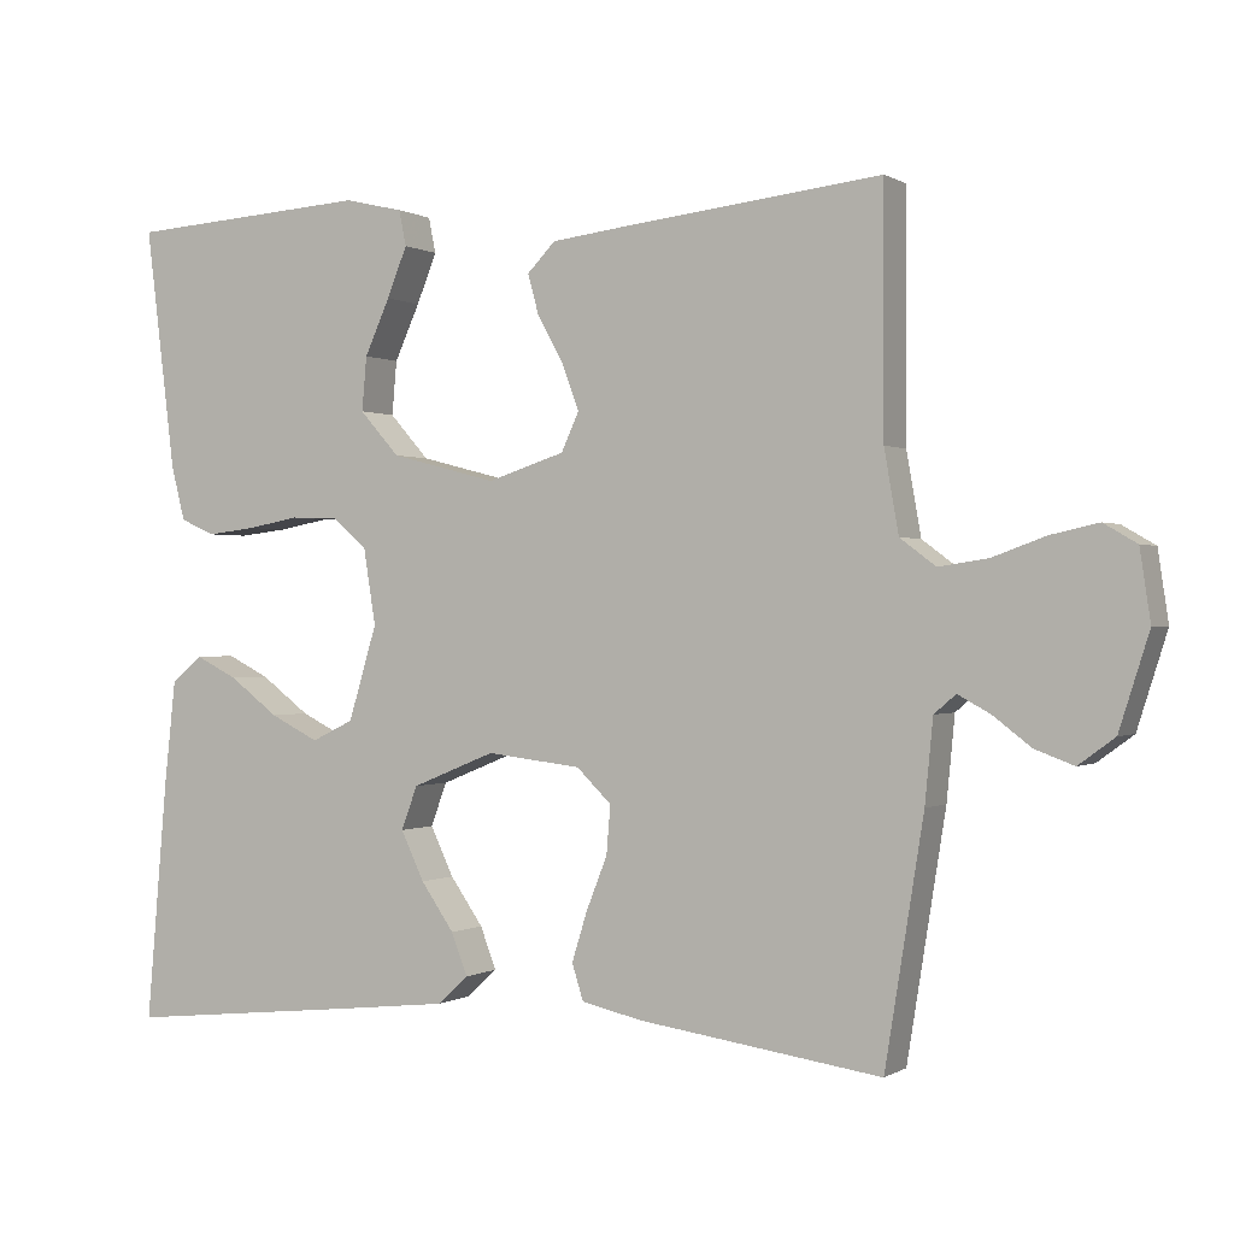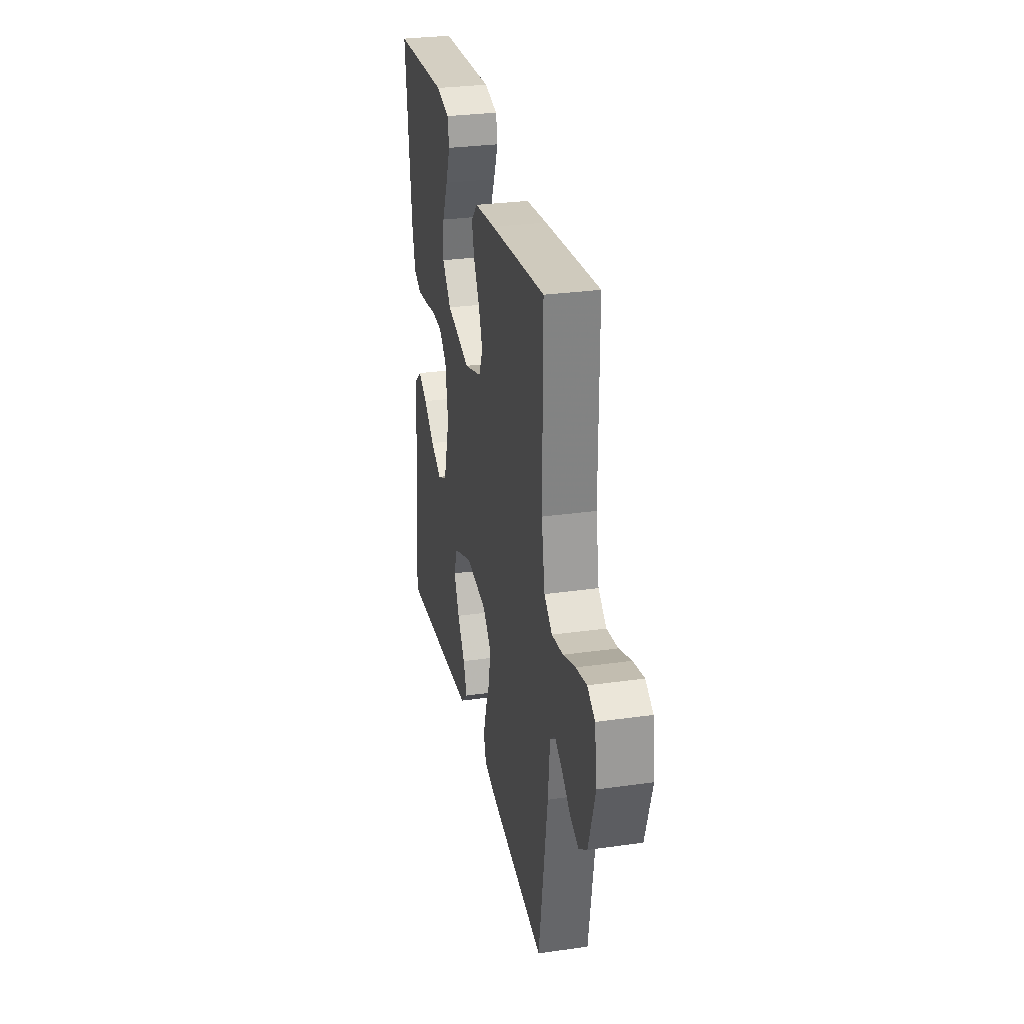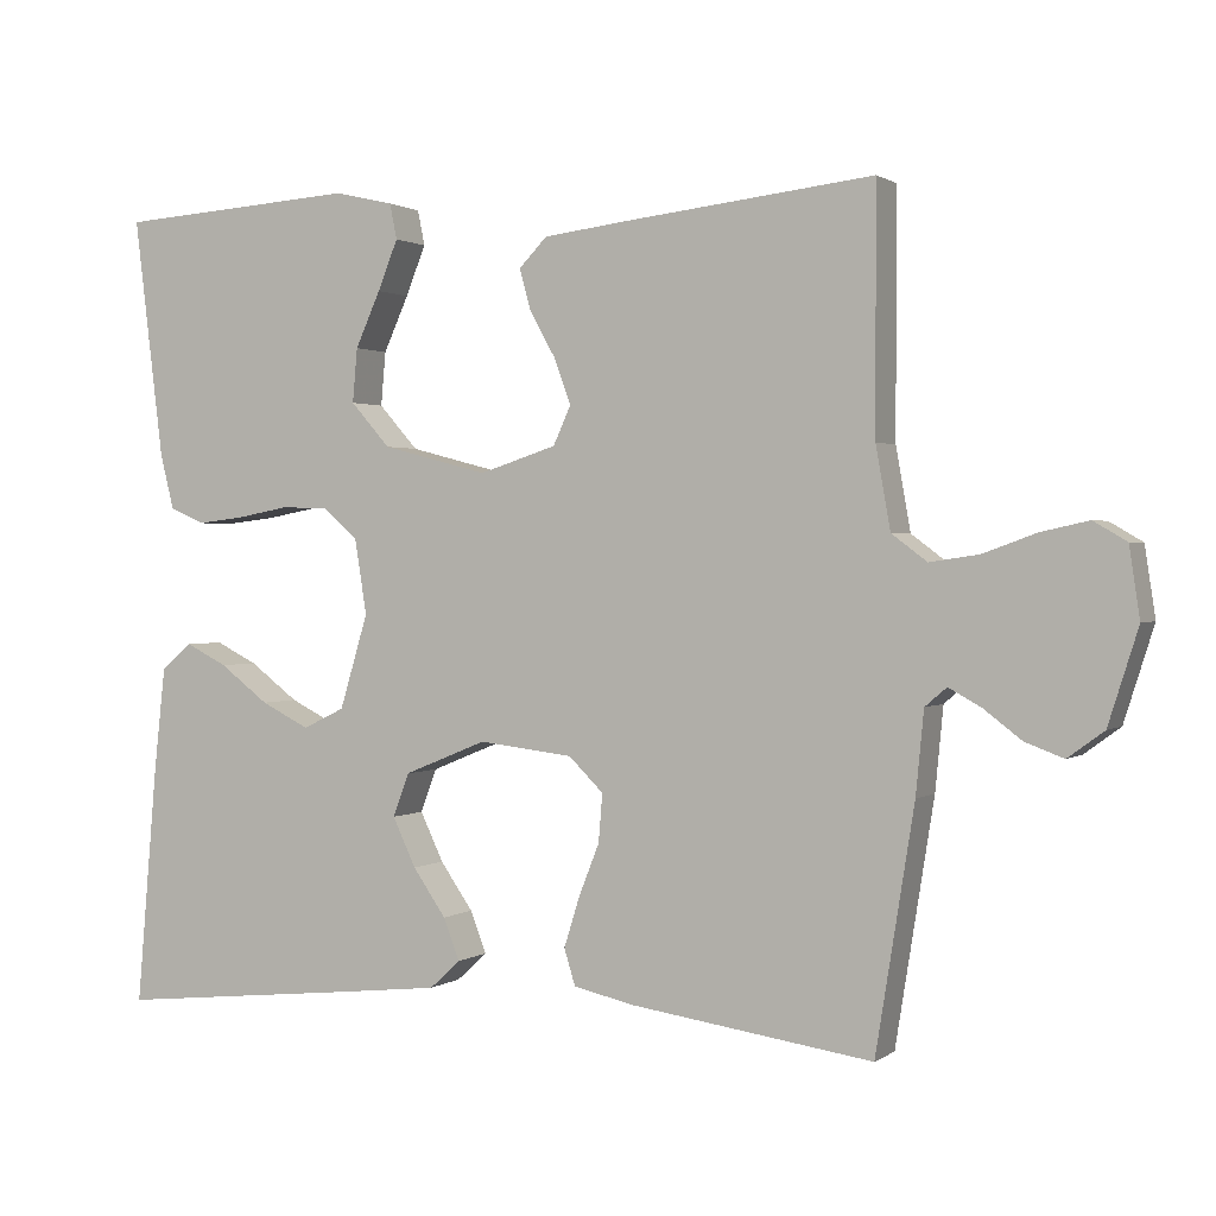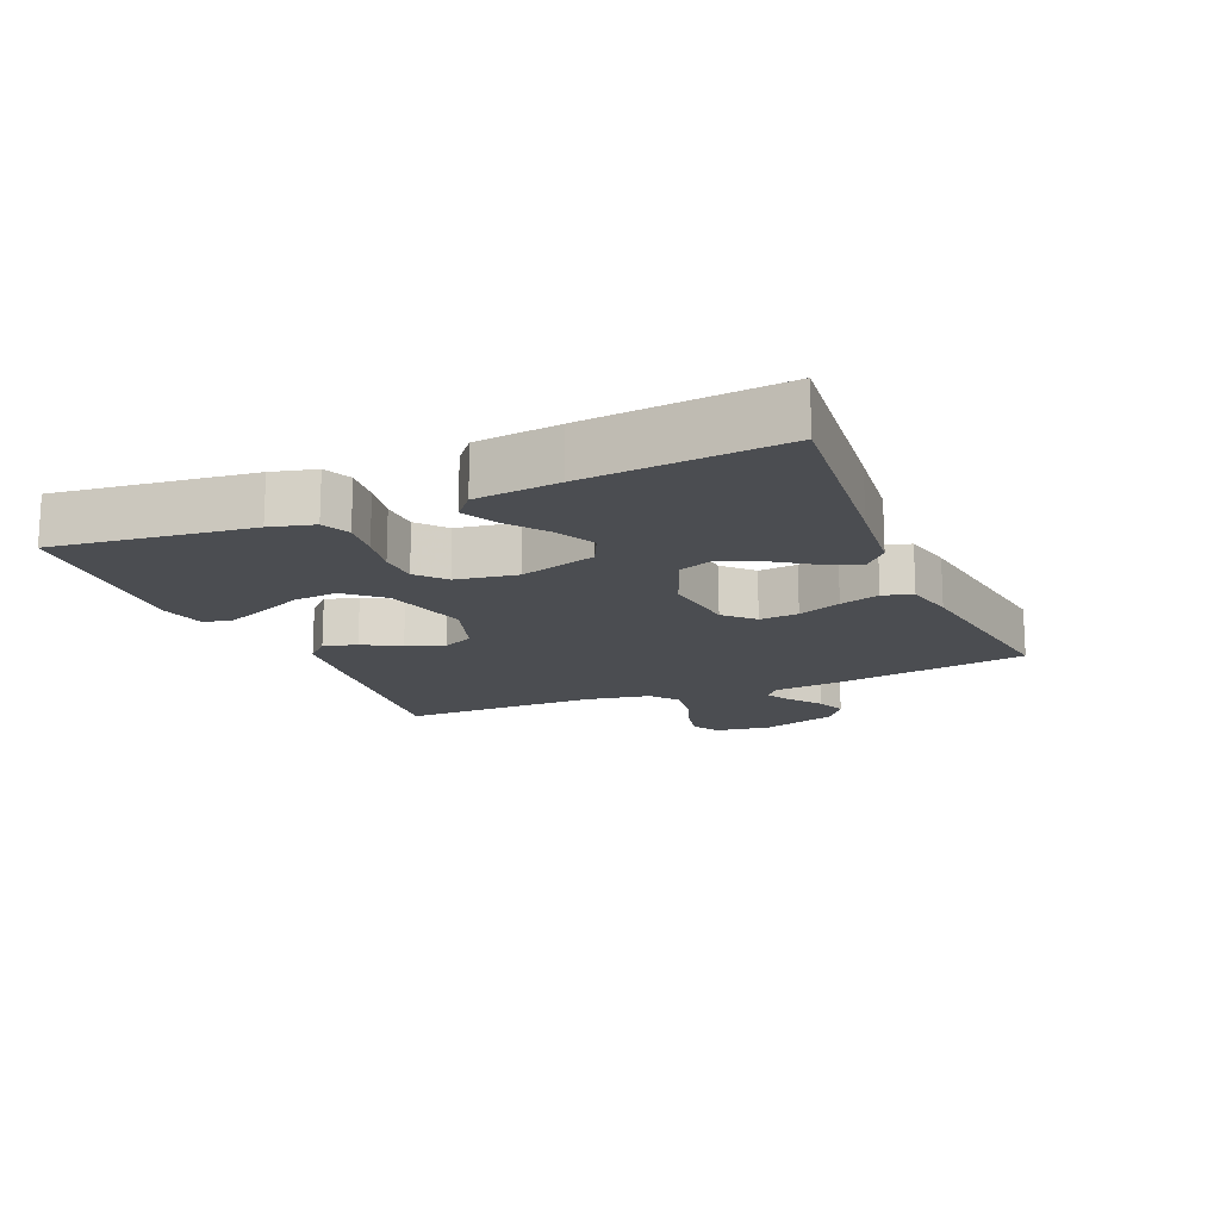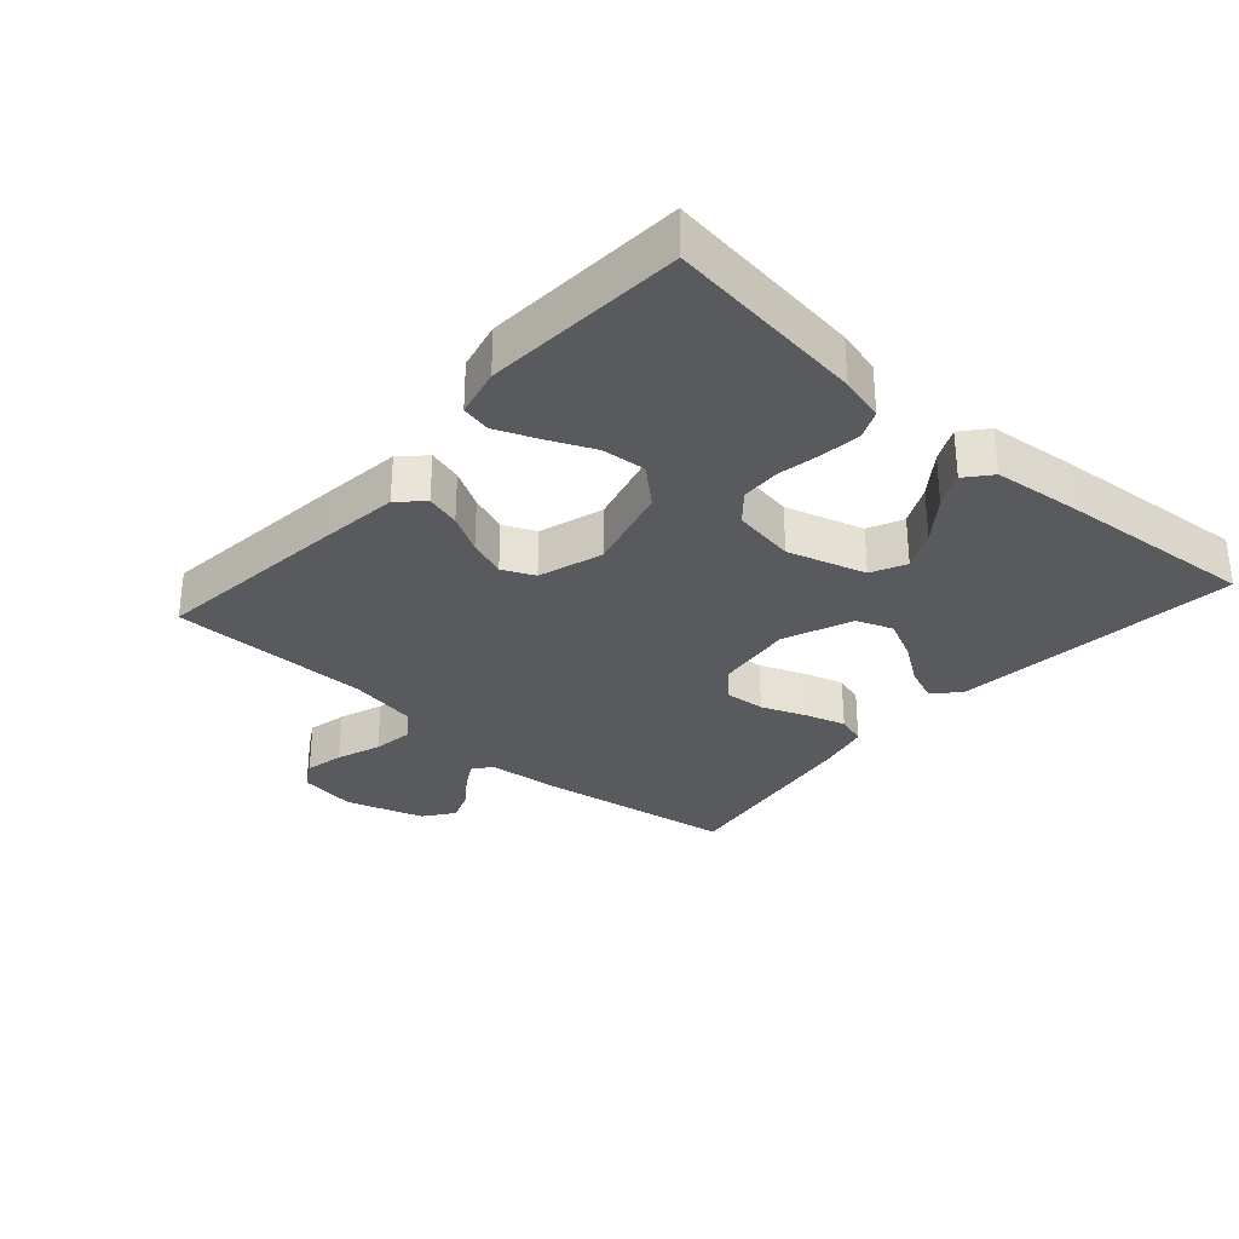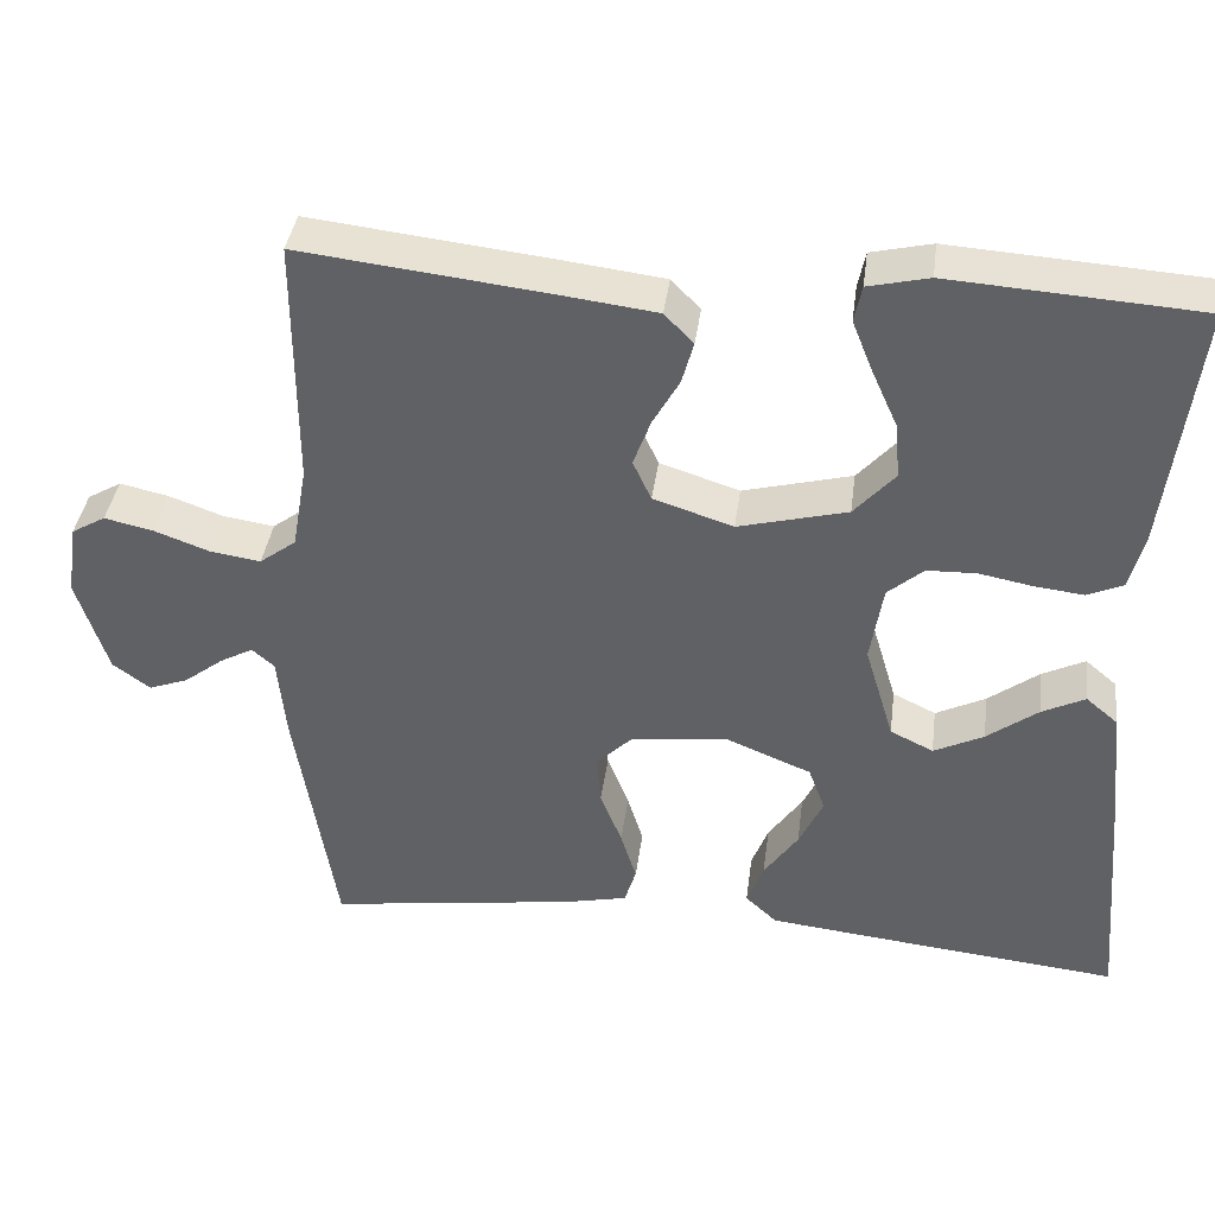
<metadata>
{"format":"obj","ext":"obj","renderer":"f3d","projection":"perspective","resolution":1024,"background":"white","views":[{"elev":0.0,"azim":-153.1,"up":"+Z"},{"elev":29.4,"azim":-101.8,"up":"+Z"},{"elev":1.1,"azim":-154.9,"up":"+Z"},{"elev":-15.7,"azim":113.0,"up":"+Y"},{"elev":-31.2,"azim":48.4,"up":"+Y"},{"elev":38.8,"azim":7.5,"up":"+Z"}]}
</metadata>
<code>
v 0.5 0.07 0.5
v 0.463 0.07 0.2
v 0.446 0.07 0.133
v 0.403 0.07 0.114
v 0.343 0.07 0.121
v 0.279 0.07 0.133
v 0.22 0.07 0.131
v 0.177 0.07 0.094
v 0.162 0.07 0
v 0.197 0.07 -0.117
v 0.249 0.07 -0.142
v 0.309 0.07 -0.112
v 0.37 0.07 -0.066
v 0.422 0.07 -0.04
v 0.46 0.07 -0.072
v 0.474 0.07 -0.2
v 0.5 0.07 -0.5
v 0.2 0.07 -0.469
v 0.071 0.07 -0.455
v 0.033 0.07 -0.42
v 0.053 0.07 -0.368
v 0.094 0.07 -0.309
v 0.123 0.07 -0.248
v 0.103 0.07 -0.194
v 0 0.07 -0.152
v -0.117 0.07 -0.166
v -0.16 0.07 -0.208
v -0.155 0.07 -0.268
v -0.129 0.07 -0.334
v -0.11 0.07 -0.395
v -0.124 0.07 -0.44
v -0.2 0.07 -0.457
v -0.5 0.07 -0.5
v -0.548 0.07 -0.2
v -0.558 0.07 -0.097
v -0.585 0.07 -0.074
v -0.625 0.07 -0.096
v -0.672 0.07 -0.132
v -0.72 0.07 -0.15
v -0.765 0.07 -0.117
v -0.802 0.07 0
v -0.789 0.07 0.087
v -0.748 0.07 0.111
v -0.689 0.07 0.098
v -0.623 0.07 0.074
v -0.562 0.07 0.065
v -0.518 0.07 0.098
v -0.5 0.07 0.2
v -0.5 0.07 0.5
v -0.2 0.07 0.466
v -0.086 0.07 0.452
v -0.051 0.07 0.416
v -0.065 0.07 0.365
v -0.097 0.07 0.308
v -0.118 0.07 0.251
v -0.096 0.07 0.203
v 0 0.07 0.172
v 0.131 0.07 0.206
v 0.18 0.07 0.261
v 0.174 0.07 0.328
v 0.143 0.07 0.397
v 0.118 0.07 0.459
v 0.127 0.07 0.503
v 0.2 0.07 0.52
v 0.5 0 0.5
v 0.463 0 0.2
v 0.446 0 0.133
v 0.403 0 0.114
v 0.343 0 0.121
v 0.279 0 0.133
v 0.22 0 0.131
v 0.177 0 0.094
v 0.162 0 0
v 0.197 0 -0.117
v 0.249 0 -0.142
v 0.309 0 -0.112
v 0.37 0 -0.066
v 0.422 0 -0.04
v 0.46 0 -0.072
v 0.474 0 -0.2
v 0.5 0 -0.5
v 0.2 0 -0.469
v 0.071 0 -0.455
v 0.033 0 -0.42
v 0.053 0 -0.368
v 0.094 0 -0.309
v 0.123 0 -0.248
v 0.103 0 -0.194
v 0 0 -0.152
v -0.117 0 -0.166
v -0.16 0 -0.208
v -0.155 0 -0.268
v -0.129 0 -0.334
v -0.11 0 -0.395
v -0.124 0 -0.44
v -0.2 0 -0.457
v -0.5 0 -0.5
v -0.548 0 -0.2
v -0.558 0 -0.097
v -0.585 0 -0.074
v -0.625 0 -0.096
v -0.672 0 -0.132
v -0.72 0 -0.15
v -0.765 0 -0.117
v -0.802 0 0
v -0.789 0 0.087
v -0.748 0 0.111
v -0.689 0 0.098
v -0.623 0 0.074
v -0.562 0 0.065
v -0.518 0 0.098
v -0.5 0 0.2
v -0.5 0 0.5
v -0.2 0 0.466
v -0.086 0 0.452
v -0.051 0 0.416
v -0.065 0 0.365
v -0.097 0 0.308
v -0.118 0 0.251
v -0.096 0 0.203
v 0 0 0.172
v 0.131 0 0.206
v 0.18 0 0.261
v 0.174 0 0.328
v 0.143 0 0.397
v 0.118 0 0.459
v 0.127 0 0.503
v 0.2 0 0.52
f 4 5 6
f 3 4 6
f 2 3 6
f 1 2 6
f 64 1 6
f 63 64 6
f 62 63 6
f 61 62 6
f 60 61 6
f 59 60 6 7
f 58 59 7 8
f 57 58 8 9
f 56 57 9 10
f 52 53 54
f 51 52 54
f 50 51 54
f 49 50 54
f 48 49 54
f 47 48 54 55
f 46 47 55 56
f 43 44 45
f 42 43 45
f 41 42 45
f 40 41 45
f 39 40 45
f 38 39 45
f 37 38 45
f 36 37 45 46
f 46 56 10
f 36 46 10
f 35 36 10
f 33 34 35
f 32 33 35
f 31 32 35
f 30 31 35
f 29 30 35
f 28 29 35
f 20 21 22
f 19 20 22
f 18 19 22
f 17 18 22
f 16 17 22
f 15 16 22
f 14 15 22
f 13 14 22
f 12 13 22
f 11 12 22 23
f 10 11 23 24
f 27 28 35
f 26 27 35
f 25 26 35 10
f 10 24 25
f 70 69 68
f 70 68 67
f 70 67 66
f 70 66 65
f 70 65 128
f 70 128 127
f 70 127 126
f 70 126 125
f 70 125 124
f 71 70 124 123
f 72 71 123 122
f 73 72 122 121
f 74 73 121 120
f 118 117 116
f 118 116 115
f 118 115 114
f 118 114 113
f 118 113 112
f 119 118 112 111
f 120 119 111 110
f 109 108 107
f 109 107 106
f 109 106 105
f 109 105 104
f 109 104 103
f 109 103 102
f 109 102 101
f 110 109 101 100
f 74 120 110
f 74 110 100
f 74 100 99
f 99 98 97
f 99 97 96
f 99 96 95
f 99 95 94
f 99 94 93
f 99 93 92
f 86 85 84
f 86 84 83
f 86 83 82
f 86 82 81
f 86 81 80
f 86 80 79
f 86 79 78
f 86 78 77
f 86 77 76
f 87 86 76 75
f 88 87 75 74
f 99 92 91
f 99 91 90
f 74 99 90 89
f 89 88 74
f 1 65 66 2
f 2 66 67 3
f 3 67 68 4
f 4 68 69 5
f 5 69 70 6
f 6 70 71 7
f 7 71 72 8
f 8 72 73 9
f 9 73 74 10
f 10 74 75 11
f 11 75 76 12
f 12 76 77 13
f 13 77 78 14
f 14 78 79 15
f 15 79 80 16
f 16 80 81 17
f 17 81 82 18
f 18 82 83 19
f 19 83 84 20
f 20 84 85 21
f 21 85 86 22
f 22 86 87 23
f 23 87 88 24
f 24 88 89 25
f 25 89 90 26
f 26 90 91 27
f 27 91 92 28
f 28 92 93 29
f 29 93 94 30
f 30 94 95 31
f 31 95 96 32
f 32 96 97 33
f 33 97 98 34
f 34 98 99 35
f 35 99 100 36
f 36 100 101 37
f 37 101 102 38
f 38 102 103 39
f 39 103 104 40
f 40 104 105 41
f 41 105 106 42
f 42 106 107 43
f 43 107 108 44
f 44 108 109 45
f 45 109 110 46
f 46 110 111 47
f 47 111 112 48
f 48 112 113 49
f 49 113 114 50
f 50 114 115 51
f 51 115 116 52
f 52 116 117 53
f 53 117 118 54
f 54 118 119 55
f 55 119 120 56
f 56 120 121 57
f 57 121 122 58
f 58 122 123 59
f 59 123 124 60
f 60 124 125 61
f 61 125 126 62
f 62 126 127 63
f 63 127 128 64
f 64 128 65 1

</code>
